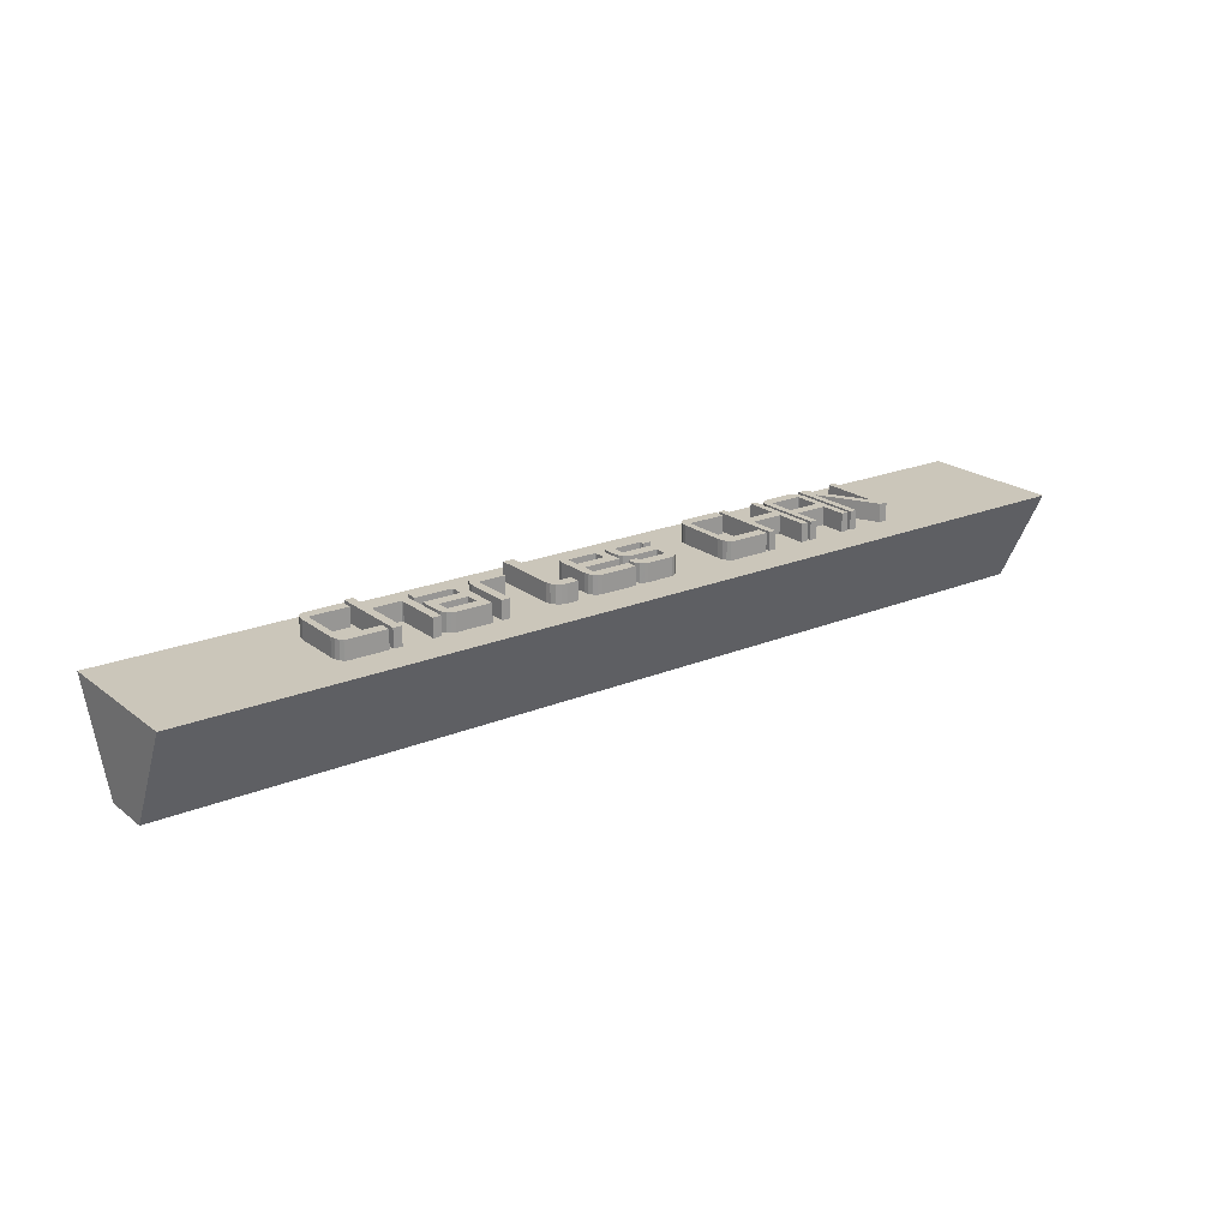
<metadata>
{"format":"obj","ext":"obj","renderer":"f3d","projection":"perspective","resolution":1024,"background":"white","views":[{"elev":21.2,"azim":-36.6,"up":"+Z"}]}
</metadata>
<code>
v 78.38 12 16
v 78.38 4 -0
v -78.38 12 16
v -78.38 4 0
v 78.38 -12 16
v 78.38 -4 -0
v -14.91 7.04 16
v -39.85 7.04 16
v -13.08 7.04 16
v 47.73 6.192 16
v -27.06 3.822 16
v -26.41 3.652 16
v -23.34 3.179 16
v -12.97 -4.061 16
v -10.88 -4.17 16
v -13.08 -3.798 16
v -78.38 -12 16
v -10.88 -6 16
v -12.71 -6 16
v -13.57 -5.83 16
v -14.27 -5.356 16
v -22.43 -6 16
v -14.74 -4.653 16
v -33.63 1.62 16
v -33.63 -6 16
v -33 -3.798 16
v -41.25 7.04 16
v -1.121 3.179 16
v -0.759 2.475 16
v 0.129 2.475 16
v 6.225 1.248 16
v 6.225 1.62 16
v 1.68 1.992 16
v 16.5 -3.798 16
v 7.13 3.179 16
v 7.491 2.475 16
v -35.02 -6 16
v 40.22 5.548 16
v 41.25 6.192 16
v 39.78 6.022 16
v -22.43 1.62 16
v -14.91 -3.798 16
v 24.75 -6 16
v 24.12 6.192 16
v 24.12 4.364 16
v 24.75 6.192 16
v -35.31 1.992 16
v -35.02 1.62 16
v -35.11 1.883 16
v -39.57 1.992 16
v -39.85 -6 16
v -41.25 -6 16
v 42.6 6.192 16
v 48.87 6.192 16
v -48.12 -4.17 16
v -48.35 3.991 16
v -48.35 -3.798 16
v -0.63 1.62 16
v 0.129 -0.657 16
v 0 0.198 16
v 48.87 -6 16
v 47.52 -6 16
v 1.68 3.822 16
v 5.941 3.822 16
v 42.39 -6 16
v -41.88 -4.17 16
v -48.12 4.364 16
v -48.28 4.254 16
v 41.25 -6 16
v 39.24 6.192 16
v 39.48 -6 16
v 39.48 -1.732 16
v 34.14 -1.732 16
v 32.37 6.192 16
v 34.38 6.192 16
v -0.63 -4.17 16
v 0 -3.798 16
v -6.855 -3.798 16
v 47.73 -3.561 16
v -41.88 6.192 16
v -49.39 4.846 16
v -49.1 5.548 16
v 40.62 -6 16
v 16.5 3.991 16
v 6.594 3.652 16
v 1.395 1.62 16
v 6.594 -0.3435 16
v 32.37 -6 16
v 33 -6 16
v 7.491 -1.521 16
v 7.62 -2.376 16
v 7.62 1.62 16
v 33.84 6.022 16
v 31.25 6.192 16
v 24.12 -4.17 16
v 17.88 4.364 16
v 25.87 -0.8175 16
v 25.87 -6 16
v 31.25 -6 16
v 5.941 -4.17 16
v 6.141 -4.061 16
v 1.395 -3.798 16
v 16.9 5.548 16
v 17.34 6.022 16
v 16.61 4.846 16
v 7.13 -0.8175 16
v 24.12 -6 16
v 7.62 1.248 16
v 25.87 6.192 16
v 17.88 6.192 16
v -0.63 -6 16
v 0.4905 -5.356 16
v 5.941 1.992 16
v -41.88 -6 16
v 6.141 1.883 16
v 17.88 -6 16
v 7.13 -5.356 16
v -6.57 -6 16
v -7.223 -5.83 16
v 1.68 -0.174 16
v 5.941 -0.174 16
v 1.395 0.198 16
v 1.479 -0.0645 16
v 17.71 4.254 16
v 17.65 3.991 16
v -48.66 6.022 16
v -48.12 6.192 16
v 31.25 -0.8175 16
v -49.5 -3.798 16
v -49.5 3.991 16
v -49.39 -4.653 16
v -48.12 -6 16
v -48.66 -5.83 16
v -49.1 -5.356 16
v 40.62 3.991 16
v -27.06 1.992 16
v -26.77 1.62 16
v -26.86 1.883 16
v -39.85 1.62 16
v 34.14 -6 16
v 1.028 -5.83 16
v -7.758 3.179 16
v -7.223 3.652 16
v -8.25 1.62 16
v -8.121 2.475 16
v -1.656 3.652 16
v 0.4905 3.179 16
v -6.57 3.822 16
v -25.38 -6 16
v -31.32 -6 16
v 42.39 3.755 16
v -41.88 4.364 16
v 0.129 -4.653 16
v -25.38 1.62 16
v -23.84 -6 16
v 5.941 -6 16
v 6.594 -5.83 16
v 1.68 -6 16
v -23.84 1.62 16
v -23.71 2.475 16
v -25.51 2.475 16
v 6.225 -3.798 16
v -6.855 -2.004 16
v 1.395 -3.426 16
v 7.491 -4.653 16
v 17.34 -5.83 16
v 16.9 -5.356 16
v -0.63 -2.004 16
v 5.941 -2.004 16
v 6.225 -2.376 16
v 6.141 -2.114 16
v 1.68 -2.004 16
v 1.479 -4.061 16
v 33 3.991 16
v 33.11 4.846 16
v -31.97 -5.83 16
v 7.62 -3.798 16
v 16.61 -4.653 16
v 0 1.62 16
v 33.4 5.548 16
v 31.25 1.011 16
v -2.308 3.822 16
v 1.479 1.883 16
v -6.57 -4.17 16
v -6.771 -4.061 16
v -33 3.822 16
v -8.25 -3.798 16
v -8.121 -4.653 16
v -33 1.992 16
v -26.77 -0.174 16
v -32.51 -5.356 16
v 1.028 3.652 16
v -48.28 -4.061 16
v -39.85 3.822 16
v -35.31 3.822 16
v -33 -0.174 16
v -25.87 3.179 16
v -32.87 -4.653 16
v -39.77 1.883 16
v -34.13 3.179 16
v -34.66 3.652 16
v -33.77 2.475 16
v -7.758 -5.356 16
v 0.4905 -1.361 16
v 1.028 -1.835 16
v 25.87 1.011 16
v 17.88 -4.17 16
v 17.65 -3.798 16
v 17.71 -4.061 16
v 1.68 -4.17 16
v 0 -3.426 16
v -12.71 -4.17 16
v 40.52 4.846 16
v -22.34 1.883 16
v -22.14 1.992 16
v -17.91 1.992 16
v -22.8 3.652 16
v -22.14 3.822 16
v -17.91 3.822 16
v -78.38 -4 0
v -13.08 7.04 19
v -14.91 7.04 19
v -14.91 -3.798 19
v -14.74 -4.653 19
v -14.27 -5.356 19
v -13.57 -5.83 19
v -12.71 -6 19
v -10.88 -6 19
v -10.88 -4.17 19
v -12.71 -4.17 19
v -12.97 -4.061 19
v -13.08 -3.798 19
v -39.85 7.04 19
v -41.25 7.04 19
v -41.25 -6 19
v -39.85 -6 19
v -39.85 1.62 19
v -39.77 1.883 19
v -39.57 1.992 19
v -35.31 1.992 19
v -35.11 1.883 19
v -35.02 1.62 19
v -35.02 -6 19
v -33.63 -6 19
v -33.63 1.62 19
v -33.77 2.475 19
v -34.13 3.179 19
v -34.66 3.652 19
v -35.31 3.822 19
v -39.85 3.822 19
v 48.87 6.192 19
v 47.73 6.192 19
v 47.73 -3.561 19
v 42.6 6.192 19
v 41.25 6.192 19
v 41.25 -6 19
v 42.39 -6 19
v 42.39 3.755 19
v 47.52 -6 19
v 48.87 -6 19
v 39.24 6.192 19
v 34.38 6.192 19
v 33.84 6.022 19
v 33.4 5.548 19
v 33.11 4.846 19
v 33 3.991 19
v 33 -6 19
v 34.14 -6 19
v 34.14 -1.732 19
v 39.48 -1.732 19
v 39.48 -6 19
v 40.62 -6 19
v 40.62 3.991 19
v 40.52 4.846 19
v 40.22 5.548 19
v 39.78 6.022 19
v 32.37 6.192 19
v 31.25 6.192 19
v 31.25 1.011 19
v 25.87 1.011 19
v 25.87 6.192 19
v 24.75 6.192 19
v 24.75 -6 19
v 25.87 -6 19
v 25.87 -0.8175 19
v 31.25 -0.8175 19
v 31.25 -6 19
v 32.37 -6 19
v 24.12 6.192 19
v 17.88 6.192 19
v 17.34 6.022 19
v 16.9 5.548 19
v 16.61 4.846 19
v 16.5 3.991 19
v 16.5 -3.798 19
v 16.61 -4.653 19
v 16.9 -5.356 19
v 17.34 -5.83 19
v 17.88 -6 19
v 24.12 -6 19
v 24.12 -4.17 19
v 17.88 -4.17 19
v 17.71 -4.061 19
v 17.65 -3.798 19
v 17.65 3.991 19
v 17.71 4.254 19
v 17.88 4.364 19
v 24.12 4.364 19
v -41.88 6.192 19
v -48.12 6.192 19
v -48.66 6.022 19
v -49.1 5.548 19
v -49.39 4.846 19
v -49.5 3.991 19
v -49.5 -3.798 19
v -49.39 -4.653 19
v -49.1 -5.356 19
v -48.66 -5.83 19
v -48.12 -6 19
v -41.88 -6 19
v -41.88 -4.17 19
v -48.12 -4.17 19
v -48.28 -4.061 19
v -48.35 -3.798 19
v -48.35 3.991 19
v -48.28 4.254 19
v -48.12 4.364 19
v -41.88 4.364 19
v 5.941 3.822 19
v 1.68 3.822 19
v 1.028 3.652 19
v 0.4905 3.179 19
v 0.129 2.475 19
v 0 1.62 19
v 0 0.198 19
v 0.129 -0.657 19
v 0.4905 -1.361 19
v 1.028 -1.835 19
v 1.68 -2.004 19
v 5.941 -2.004 19
v 6.141 -2.114 19
v 6.225 -2.376 19
v 6.225 -3.798 19
v 6.141 -4.061 19
v 5.941 -4.17 19
v 1.68 -4.17 19
v 1.479 -4.061 19
v 1.395 -3.798 19
v 1.395 -3.426 19
v 0 -3.426 19
v 0 -3.798 19
v 0.129 -4.653 19
v 0.4905 -5.356 19
v 1.028 -5.83 19
v 1.68 -6 19
v 5.941 -6 19
v 6.594 -5.83 19
v 7.13 -5.356 19
v 7.491 -4.653 19
v 7.62 -3.798 19
v 7.62 -2.376 19
v 7.491 -1.521 19
v 7.13 -0.8175 19
v 6.594 -0.3435 19
v 5.941 -0.174 19
v 1.68 -0.174 19
v 1.479 -0.0645 19
v 1.395 0.198 19
v 1.395 1.62 19
v 1.479 1.883 19
v 1.68 1.992 19
v 5.941 1.992 19
v 6.141 1.883 19
v 6.225 1.62 19
v 6.225 1.248 19
v 7.62 1.248 19
v 7.62 1.62 19
v 7.491 2.475 19
v 7.13 3.179 19
v 6.594 3.652 19
v -2.308 3.822 19
v -6.57 3.822 19
v -7.223 3.652 19
v -7.758 3.179 19
v -8.121 2.475 19
v -8.25 1.62 19
v -8.25 -3.798 19
v -8.121 -4.653 19
v -7.758 -5.356 19
v -7.223 -5.83 19
v -6.57 -6 19
v -0.63 -6 19
v -0.63 -4.17 19
v -6.57 -4.17 19
v -6.771 -4.061 19
v -6.855 -3.798 19
v -6.855 -2.004 19
v -0.63 -2.004 19
v -0.63 1.62 19
v -0.759 2.475 19
v -1.121 3.179 19
v -1.656 3.652 19
v -17.91 3.822 19
v -22.14 3.822 19
v -22.8 3.652 19
v -23.34 3.179 19
v -23.71 2.475 19
v -23.84 1.62 19
v -23.84 -6 19
v -22.43 -6 19
v -22.43 1.62 19
v -22.34 1.883 19
v -22.14 1.992 19
v -17.91 1.992 19
v -27.06 3.822 19
v -33 3.822 19
v -33 1.992 19
v -27.06 1.992 19
v -26.86 1.883 19
v -26.77 1.62 19
v -26.77 -0.174 19
v -33 -0.174 19
v -33 -3.798 19
v -32.87 -4.653 19
v -32.51 -5.356 19
v -31.97 -5.83 19
v -31.32 -6 19
v -25.38 -6 19
v -25.38 1.62 19
v -25.51 2.475 19
v -25.87 3.179 19
v -26.41 3.652 19
v 34.38 4.364 19
v 39.24 4.364 19
v 34.21 4.254 19
v 39.41 4.254 19
v 39.48 3.991 19
v 39.48 0.096 19
v 34.14 0.096 19
v 34.14 3.991 19
v -6.57 1.992 19
v -6.771 1.883 19
v -2.109 1.883 19
v -2.308 1.992 19
v -2.025 1.62 19
v -2.025 -0.174 19
v -6.855 -0.174 19
v -6.855 1.62 19
v -31.61 -2.004 19
v -26.77 -4.17 19
v -26.77 -2.004 19
v -31.32 -4.17 19
v -31.52 -4.061 19
v -31.61 -3.798 19
v 34.38 4.364 16
v 39.24 4.364 16
v 34.21 4.254 16
v 34.14 3.991 16
v 34.14 0.096 16
v 39.48 0.096 16
v 39.48 3.991 16
v 39.41 4.254 16
v -6.57 1.992 16
v -2.308 1.992 16
v -6.771 1.883 16
v -6.855 1.62 16
v -6.855 -0.174 16
v -2.025 -0.174 16
v -2.025 1.62 16
v -2.109 1.883 16
v -31.61 -2.004 16
v -26.77 -2.004 16
v -31.61 -3.798 16
v -31.52 -4.061 16
v -31.32 -4.17 16
v -26.77 -4.17 16
f 1 2 3
f 3 2 4
f 2 1 5
f 6 2 5
f 7 1 3
f 8 7 3
f 9 1 7
f 10 1 9
f 11 12 13
f 14 15 16
f 17 5 18
f 17 18 19
f 17 19 20
f 17 20 21
f 22 21 23
f 24 25 26
f 27 8 3
f 28 29 30
f 31 32 33
f 34 35 36
f 17 25 37
f 38 39 40
f 41 23 42
f 43 44 45
f 43 46 44
f 47 48 49
f 47 50 48
f 17 37 51
f 17 51 52
f 53 10 9
f 54 1 10
f 5 1 54
f 55 56 57
f 58 59 60
f 5 61 62
f 63 64 9
f 5 62 65
f 66 67 68
f 5 65 69
f 70 39 9
f 39 53 9
f 71 72 73
f 74 75 9
f 40 39 70
f 75 70 9
f 76 77 78
f 53 79 10
f 52 27 80
f 81 82 3
f 5 83 71
f 34 84 85
f 34 85 35
f 34 86 87
f 88 5 89
f 90 91 34
f 34 36 92
f 93 75 74
f 94 74 9
f 95 45 96
f 97 98 99
f 100 101 102
f 98 5 99
f 103 104 9
f 84 105 9
f 34 87 106
f 95 107 43
f 43 5 98
f 107 5 43
f 44 46 9
f 34 92 108
f 46 109 9
f 41 22 23
f 110 44 9
f 34 108 31
f 105 103 9
f 76 111 112
f 113 33 32
f 66 114 52
f 113 32 115
f 116 5 107
f 117 5 116
f 118 119 18
f 120 121 122
f 120 122 123
f 95 124 125
f 95 96 124
f 34 106 90
f 126 127 3
f 99 128 97
f 82 126 3
f 64 84 9
f 43 45 95
f 85 84 64
f 129 130 3
f 131 129 17
f 17 52 114
f 17 114 132
f 17 132 133
f 17 133 134
f 130 81 3
f 17 134 131
f 17 129 3
f 69 39 135
f 136 137 138
f 139 51 37
f 73 140 71
f 71 140 5
f 104 110 9
f 135 83 69
f 112 111 141
f 9 142 143
f 9 144 145
f 146 28 147
f 34 31 86
f 9 143 148
f 9 145 142
f 149 150 17
f 151 65 62
f 66 152 67
f 80 27 3
f 55 66 56
f 66 68 56
f 140 89 5
f 153 77 76
f 154 149 155
f 156 5 157
f 158 5 156
f 159 160 161
f 111 5 158
f 162 163 164
f 117 157 5
f 165 166 167
f 162 168 163
f 169 170 171
f 165 116 166
f 76 112 153
f 162 172 168
f 165 117 116
f 102 173 100
f 102 101 162
f 74 174 175
f 52 80 152
f 150 176 17
f 177 165 178
f 29 58 179
f 74 180 93
f 181 94 109
f 147 182 146
f 9 182 147
f 31 33 183
f 184 76 185
f 169 172 170
f 186 11 8
f 118 5 111
f 18 5 118
f 15 187 16
f 188 187 15
f 136 189 190
f 176 191 25
f 164 102 162
f 52 152 66
f 9 16 187
f 9 148 182
f 86 122 121
f 192 63 9
f 55 57 193
f 8 194 195
f 160 13 12
f 17 21 22
f 196 190 24
f 17 22 155
f 127 80 3
f 197 161 160
f 8 195 186
f 136 190 137
f 17 155 149
f 26 25 198
f 17 176 25
f 37 199 139
f 155 159 154
f 37 50 199
f 200 186 201
f 37 48 50
f 189 186 200
f 189 24 190
f 202 24 189
f 15 18 119
f 30 147 28
f 15 119 203
f 86 121 87
f 147 192 9
f 183 86 31
f 204 168 205
f 59 168 204
f 15 203 188
f 91 177 178
f 69 83 5
f 109 94 9
f 201 186 195
f 109 206 181
f 187 144 9
f 91 178 34
f 207 95 208
f 60 179 58
f 74 88 89
f 207 208 209
f 74 175 180
f 179 30 29
f 78 185 76
f 74 89 174
f 58 168 59
f 210 100 173
f 88 99 5
f 125 208 95
f 167 178 165
f 158 141 111
f 205 168 172
f 162 170 172
f 189 200 202
f 163 211 164
f 163 77 211
f 163 78 77
f 212 15 14
f 213 39 38
f 135 39 213
f 24 26 196
f 198 25 191
f 42 214 41
f 160 12 197
f 42 215 214
f 42 216 215
f 161 154 159
f 8 11 217
f 13 217 11
f 8 217 218
f 54 61 5
f 218 219 8
f 42 219 216
f 219 7 8
f 42 7 219
f 3 4 17
f 17 4 220
f 2 6 4
f 4 6 220
f 220 6 5
f 17 220 5
f 9 7 221
f 221 7 222
f 7 42 222
f 222 42 223
f 42 23 223
f 223 23 224
f 23 21 224
f 224 21 225
f 225 21 20
f 226 225 20
f 226 20 19
f 227 226 19
f 19 18 228
f 227 19 228
f 18 15 229
f 228 18 229
f 15 212 229
f 229 212 230
f 14 231 212
f 212 231 230
f 14 16 232
f 231 14 232
f 16 9 221
f 232 16 221
f 8 27 233
f 233 27 234
f 27 52 234
f 234 52 235
f 52 51 236
f 235 52 236
f 51 139 237
f 236 51 237
f 139 199 238
f 237 139 238
f 199 50 239
f 238 199 239
f 50 47 240
f 239 50 240
f 240 47 49
f 241 240 49
f 49 48 241
f 241 48 242
f 48 37 242
f 242 37 243
f 37 25 244
f 243 37 244
f 25 24 245
f 244 25 245
f 24 202 246
f 245 24 246
f 202 200 247
f 246 202 247
f 201 248 200
f 200 248 247
f 195 249 201
f 201 249 248
f 195 194 249
f 249 194 250
f 194 8 233
f 250 194 233
f 54 10 251
f 251 10 252
f 10 79 252
f 252 79 253
f 79 53 254
f 253 79 254
f 53 39 254
f 254 39 255
f 39 69 255
f 255 69 256
f 69 65 257
f 256 69 257
f 65 151 258
f 257 65 258
f 151 62 258
f 258 62 259
f 62 61 260
f 259 62 260
f 61 54 251
f 260 61 251
f 70 75 261
f 261 75 262
f 75 93 262
f 262 93 263
f 93 180 263
f 263 180 264
f 180 175 264
f 264 175 265
f 175 174 265
f 265 174 266
f 174 89 266
f 266 89 267
f 89 140 268
f 267 89 268
f 140 73 269
f 268 140 269
f 73 72 270
f 269 73 270
f 72 71 270
f 270 71 271
f 71 83 272
f 271 71 272
f 83 135 273
f 272 83 273
f 135 213 274
f 273 135 274
f 213 38 275
f 274 213 275
f 38 40 276
f 275 38 276
f 70 261 40
f 40 261 276
f 74 94 277
f 277 94 278
f 94 181 278
f 278 181 279
f 181 206 279
f 279 206 280
f 206 109 281
f 280 206 281
f 109 46 281
f 281 46 282
f 46 43 282
f 282 43 283
f 43 98 284
f 283 43 284
f 98 97 285
f 284 98 285
f 97 128 286
f 285 97 286
f 128 99 286
f 286 99 287
f 99 88 288
f 287 99 288
f 88 74 277
f 288 88 277
f 44 110 289
f 289 110 290
f 110 104 290
f 290 104 291
f 104 103 291
f 291 103 292
f 103 105 292
f 292 105 293
f 105 84 293
f 293 84 294
f 84 34 294
f 294 34 295
f 34 178 295
f 295 178 296
f 178 167 296
f 296 167 297
f 167 166 297
f 297 166 298
f 298 166 116
f 299 298 116
f 116 107 300
f 299 116 300
f 107 95 301
f 300 107 301
f 95 207 301
f 301 207 302
f 209 303 207
f 207 303 302
f 209 208 304
f 303 209 304
f 208 125 305
f 304 208 305
f 125 124 306
f 305 125 306
f 124 96 307
f 306 124 307
f 96 45 308
f 307 96 308
f 45 44 289
f 308 45 289
f 80 127 309
f 309 127 310
f 127 126 310
f 310 126 311
f 126 82 311
f 311 82 312
f 82 81 312
f 312 81 313
f 81 130 313
f 313 130 314
f 130 129 314
f 314 129 315
f 129 131 315
f 315 131 316
f 131 134 316
f 316 134 317
f 134 133 317
f 317 133 318
f 318 133 132
f 319 318 132
f 132 114 320
f 319 132 320
f 114 66 321
f 320 114 321
f 66 55 321
f 321 55 322
f 193 323 55
f 55 323 322
f 193 57 324
f 323 193 324
f 57 56 325
f 324 57 325
f 56 68 326
f 325 56 326
f 68 67 327
f 326 68 327
f 67 152 328
f 327 67 328
f 152 80 309
f 328 152 309
f 64 63 329
f 329 63 330
f 63 192 330
f 330 192 331
f 192 147 331
f 331 147 332
f 147 30 332
f 332 30 333
f 30 179 333
f 333 179 334
f 179 60 334
f 334 60 335
f 60 59 335
f 335 59 336
f 59 204 336
f 336 204 337
f 337 204 205
f 338 337 205
f 338 205 172
f 339 338 172
f 172 169 340
f 339 172 340
f 340 169 171
f 341 340 171
f 171 170 341
f 341 170 342
f 170 162 342
f 342 162 343
f 162 101 343
f 343 101 344
f 101 100 344
f 344 100 345
f 100 210 345
f 345 210 346
f 173 347 210
f 210 347 346
f 173 102 348
f 347 173 348
f 102 164 349
f 348 102 349
f 164 211 349
f 349 211 350
f 211 77 350
f 350 77 351
f 77 153 351
f 351 153 352
f 153 112 352
f 352 112 353
f 353 112 141
f 354 353 141
f 354 141 158
f 355 354 158
f 158 156 356
f 355 158 356
f 156 157 357
f 356 156 357
f 157 117 358
f 357 157 358
f 117 165 359
f 358 117 359
f 165 177 360
f 359 165 360
f 177 91 361
f 360 177 361
f 91 90 362
f 361 91 362
f 90 106 363
f 362 90 363
f 87 364 106
f 106 364 363
f 121 365 87
f 87 365 364
f 121 120 365
f 365 120 366
f 123 367 120
f 120 367 366
f 123 122 368
f 367 123 368
f 122 86 369
f 368 122 369
f 86 183 370
f 369 86 370
f 183 33 371
f 370 183 371
f 33 113 372
f 371 33 372
f 372 113 115
f 373 372 115
f 115 32 373
f 373 32 374
f 32 31 374
f 374 31 375
f 31 108 376
f 375 31 376
f 108 92 377
f 376 108 377
f 92 36 378
f 377 92 378
f 36 35 379
f 378 36 379
f 85 380 35
f 35 380 379
f 64 329 85
f 85 329 380
f 182 148 381
f 381 148 382
f 148 143 382
f 382 143 383
f 143 142 383
f 383 142 384
f 142 145 384
f 384 145 385
f 145 144 385
f 385 144 386
f 144 187 386
f 386 187 387
f 187 188 387
f 387 188 388
f 188 203 388
f 388 203 389
f 389 203 119
f 390 389 119
f 390 119 118
f 391 390 118
f 118 111 392
f 391 118 392
f 111 76 393
f 392 111 393
f 76 184 393
f 393 184 394
f 185 395 184
f 184 395 394
f 185 78 396
f 395 185 396
f 78 163 397
f 396 78 397
f 163 168 398
f 397 163 398
f 168 58 399
f 398 168 399
f 58 29 400
f 399 58 400
f 29 28 401
f 400 29 401
f 146 402 28
f 28 402 401
f 182 381 146
f 146 381 402
f 219 218 403
f 403 218 404
f 218 217 404
f 404 217 405
f 217 13 405
f 405 13 406
f 13 160 406
f 406 160 407
f 160 159 407
f 407 159 408
f 159 155 408
f 408 155 409
f 155 22 410
f 409 155 410
f 22 41 411
f 410 22 411
f 41 214 412
f 411 41 412
f 214 215 413
f 412 214 413
f 215 216 414
f 413 215 414
f 216 219 403
f 414 216 403
f 11 186 415
f 415 186 416
f 186 189 416
f 416 189 417
f 189 136 418
f 417 189 418
f 418 136 138
f 419 418 138
f 138 137 419
f 419 137 420
f 137 190 420
f 420 190 421
f 190 196 421
f 421 196 422
f 196 26 422
f 422 26 423
f 26 198 423
f 423 198 424
f 198 191 424
f 424 191 425
f 425 191 176
f 426 425 176
f 426 176 150
f 427 426 150
f 150 149 428
f 427 150 428
f 149 154 429
f 428 149 429
f 154 161 430
f 429 154 430
f 161 197 431
f 430 161 431
f 12 432 197
f 197 432 431
f 11 415 12
f 12 415 432
f 221 222 223
f 225 221 224
f 224 221 223
f 226 221 225
f 232 221 226
f 230 231 227
f 228 230 227
f 227 231 226
f 231 232 226
f 229 230 228
f 233 234 235
f 250 233 235
f 237 250 235
f 236 237 235
f 242 245 241
f 243 244 242
f 244 245 242
f 249 245 246
f 246 247 249
f 238 250 237
f 248 249 247
f 249 241 245
f 249 240 241
f 249 239 240
f 239 250 238
f 249 250 239
f 254 255 256
f 258 254 256
f 257 258 256
f 260 254 259
f 253 254 260
f 251 252 260
f 252 253 260
f 258 259 254
f 261 262 263
f 265 261 264
f 264 261 263
f 266 261 265
f 433 261 266
f 433 434 261
f 267 269 266
f 272 270 271
f 273 261 272
f 274 261 273
f 275 261 274
f 276 261 275
f 435 433 266
f 434 436 261
f 437 438 272
f 437 261 436
f 272 261 437
f 272 438 270
f 269 439 266
f 439 440 266
f 440 435 266
f 268 269 267
f 438 269 270
f 438 439 269
f 281 282 283
f 280 281 283
f 285 280 283
f 284 285 283
f 287 288 286
f 288 277 286
f 279 277 278
f 286 277 279
f 286 280 285
f 279 280 286
f 289 290 291
f 293 289 292
f 292 289 291
f 294 289 293
f 307 289 294
f 304 295 296
f 303 304 297
f 304 305 295
f 300 301 299
f 298 302 297
f 302 303 297
f 297 304 296
f 295 305 294
f 305 306 294
f 306 307 294
f 301 298 299
f 301 302 298
f 307 308 289
f 309 310 311
f 313 309 312
f 312 309 311
f 314 309 313
f 327 309 314
f 324 315 316
f 323 324 317
f 324 325 315
f 320 321 319
f 318 322 317
f 322 323 317
f 317 324 316
f 315 325 314
f 325 326 314
f 326 327 314
f 321 318 319
f 321 322 318
f 327 328 309
f 329 330 331
f 333 329 332
f 332 329 331
f 334 329 333
f 371 329 334
f 348 350 347
f 368 335 336
f 368 369 335
f 340 365 339
f 365 338 339
f 365 337 338
f 357 342 343
f 356 343 344
f 356 344 345
f 352 345 346
f 350 346 347
f 362 363 361
f 351 346 350
f 352 346 351
f 353 345 352
f 354 345 353
f 355 345 354
f 356 345 355
f 357 343 356
f 365 366 337
f 363 359 360
f 361 363 360
f 359 364 358
f 372 373 329
f 341 365 340
f 337 366 336
f 374 376 329
f 366 367 336
f 367 368 336
f 335 369 334
f 369 370 334
f 375 376 374
f 370 371 334
f 371 372 329
f 374 329 373
f 377 329 376
f 378 329 377
f 379 329 378
f 380 329 379
f 363 364 359
f 349 350 348
f 364 357 358
f 364 342 357
f 364 341 342
f 364 365 341
f 381 382 383
f 385 381 384
f 384 381 383
f 386 381 385
f 441 381 386
f 396 387 388
f 395 396 389
f 396 397 387
f 390 394 389
f 394 395 389
f 389 396 388
f 387 397 386
f 399 381 398
f 400 381 399
f 401 381 400
f 402 381 401
f 442 441 386
f 443 381 444
f 445 398 381
f 445 381 443
f 446 398 445
f 397 398 446
f 397 447 386
f 447 448 386
f 448 442 386
f 441 444 381
f 446 447 397
f 393 391 392
f 393 390 391
f 393 394 390
f 403 404 405
f 407 403 406
f 406 403 405
f 408 403 407
f 413 403 408
f 409 411 408
f 411 412 408
f 412 413 408
f 410 411 409
f 413 414 403
f 415 416 417
f 419 415 418
f 418 415 417
f 420 415 419
f 428 415 420
f 428 420 421
f 449 421 422
f 450 425 426
f 450 426 427
f 429 415 428
f 430 415 429
f 431 415 430
f 432 415 431
f 423 449 422
f 428 421 451
f 428 450 427
f 428 451 450
f 425 452 424
f 450 452 425
f 452 453 424
f 453 454 424
f 454 423 424
f 454 449 423
f 449 451 421
f 455 456 434
f 433 455 434
f 457 455 433
f 435 457 433
f 458 457 435
f 440 458 435
f 459 458 440
f 439 459 440
f 460 459 438
f 438 459 439
f 461 460 437
f 437 460 438
f 462 461 436
f 436 461 437
f 434 456 462
f 436 434 462
f 463 464 444
f 441 463 444
f 465 463 441
f 442 465 441
f 466 465 442
f 448 466 442
f 467 466 448
f 447 467 448
f 468 467 446
f 446 467 447
f 469 468 445
f 445 468 446
f 470 469 443
f 443 469 445
f 444 464 470
f 443 444 470
f 471 472 451
f 449 471 451
f 473 471 449
f 454 473 449
f 474 473 454
f 453 474 454
f 474 453 475
f 475 453 452
f 476 475 450
f 450 475 452
f 472 476 451
f 451 476 450
f 462 456 455
f 458 462 457
f 457 462 455
f 459 462 458
f 460 462 459
f 461 462 460
f 470 464 463
f 466 470 465
f 465 470 463
f 467 470 466
f 468 470 467
f 469 470 468
f 476 472 471
f 474 476 473
f 473 476 471
f 475 476 474

</code>
